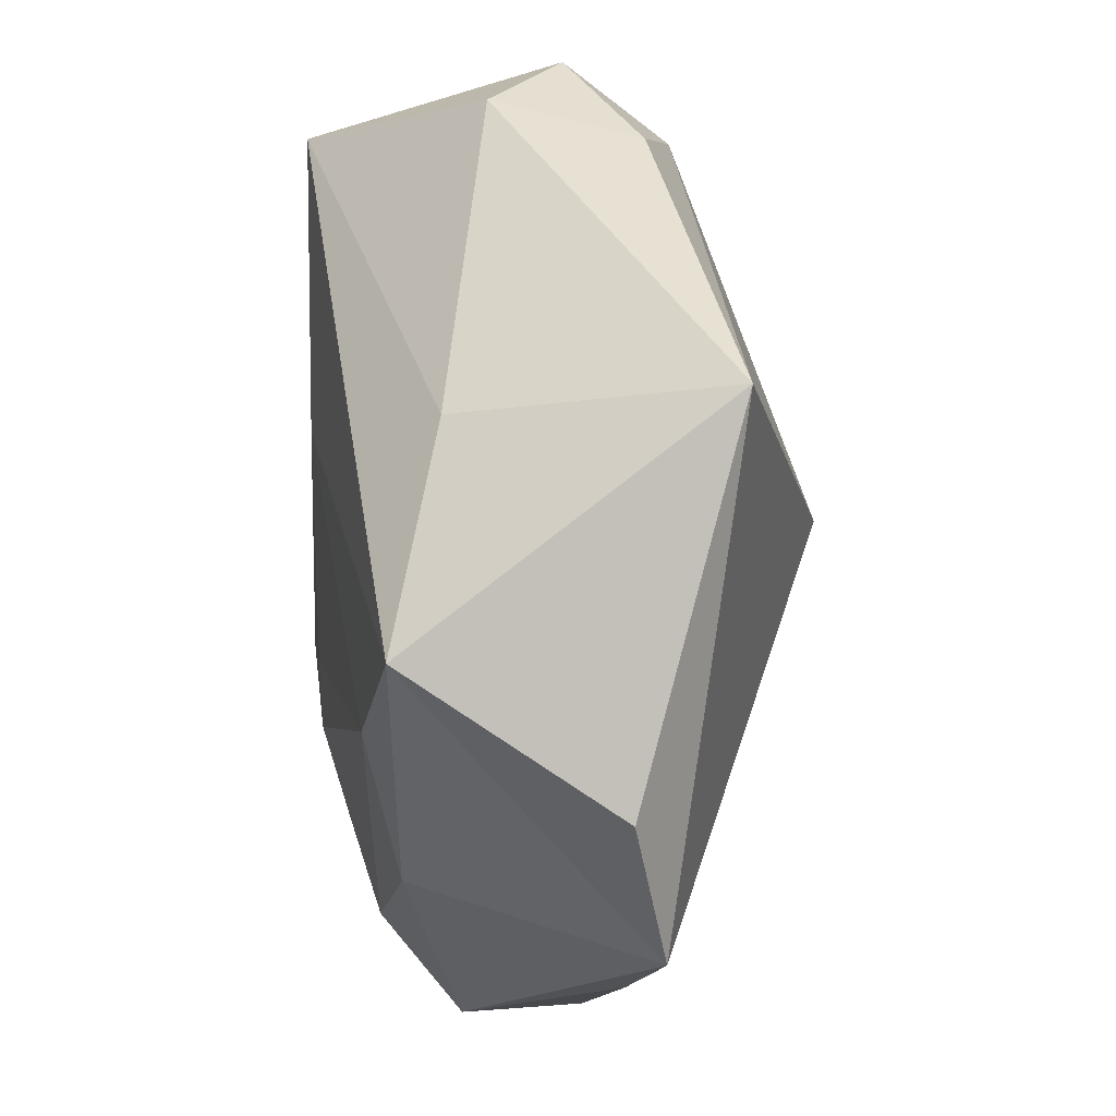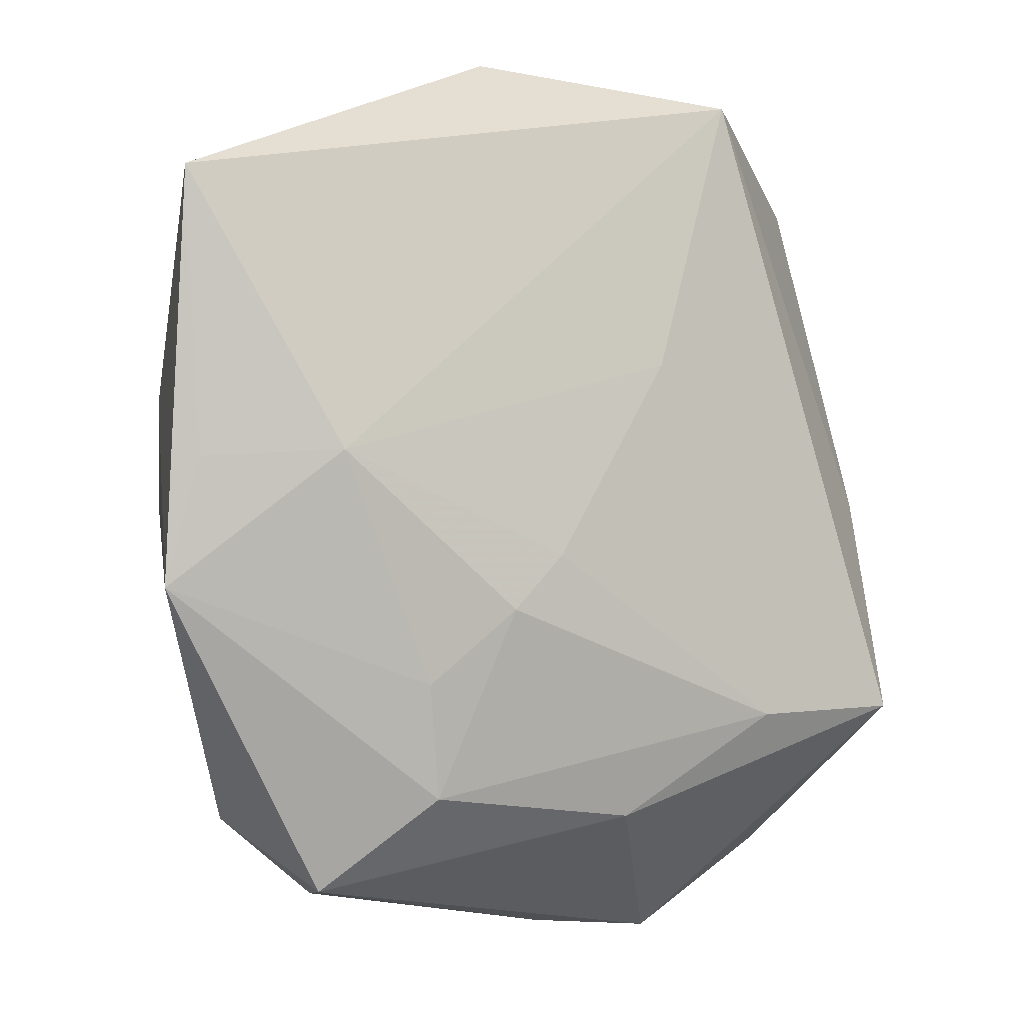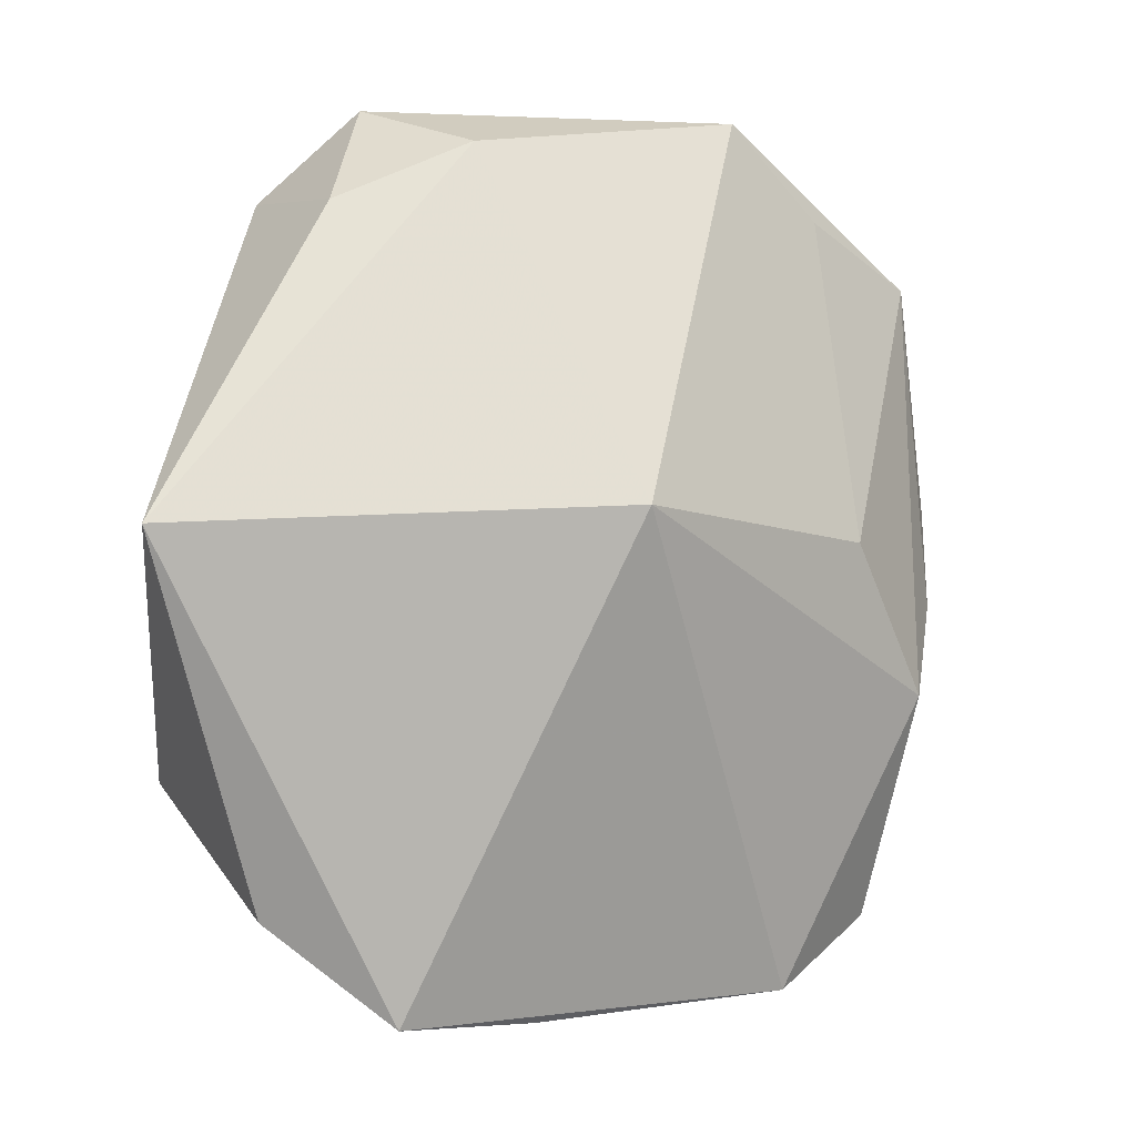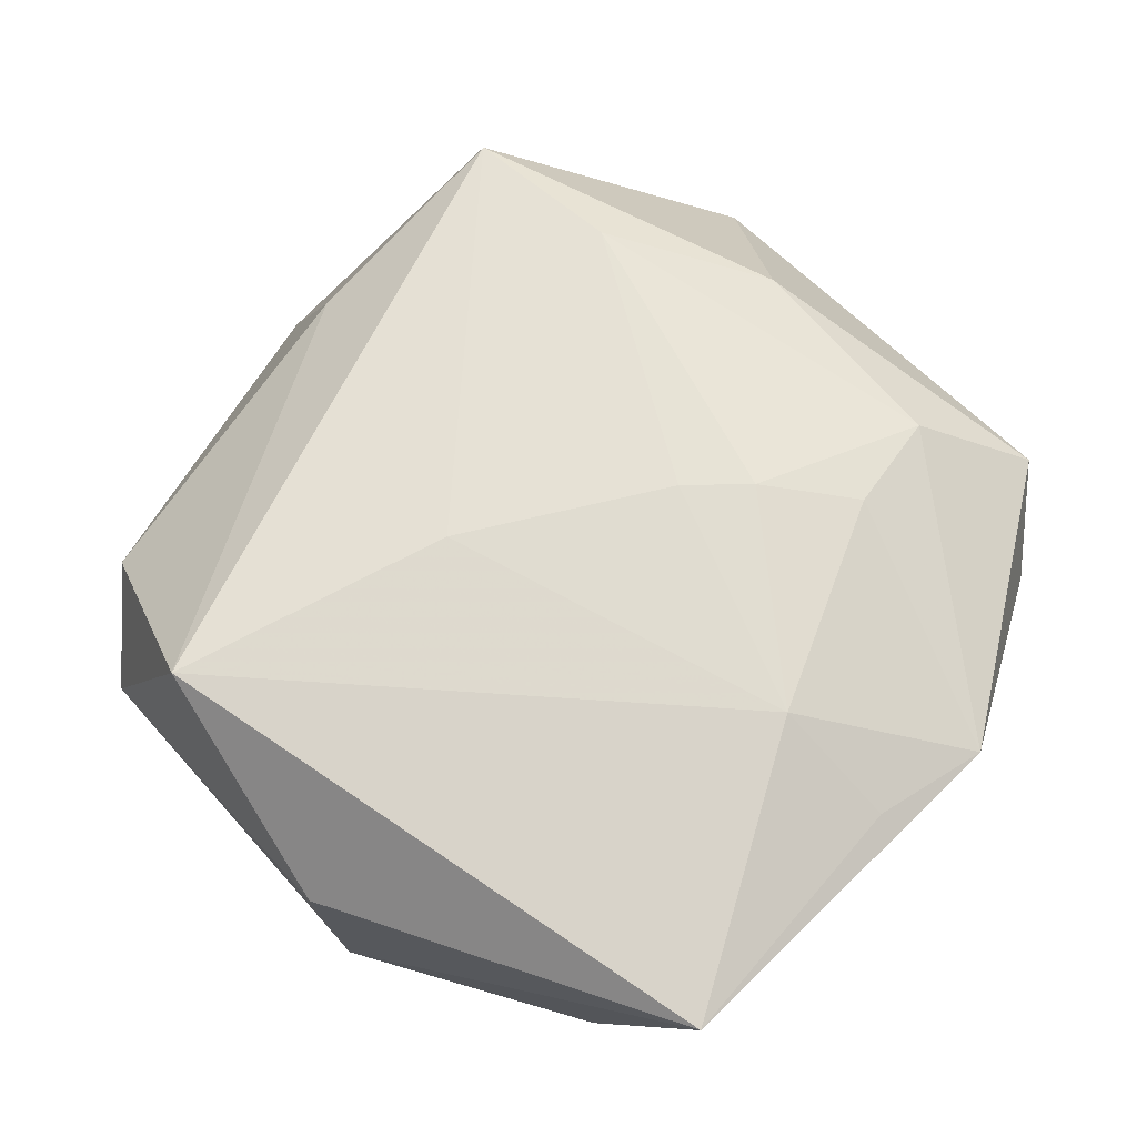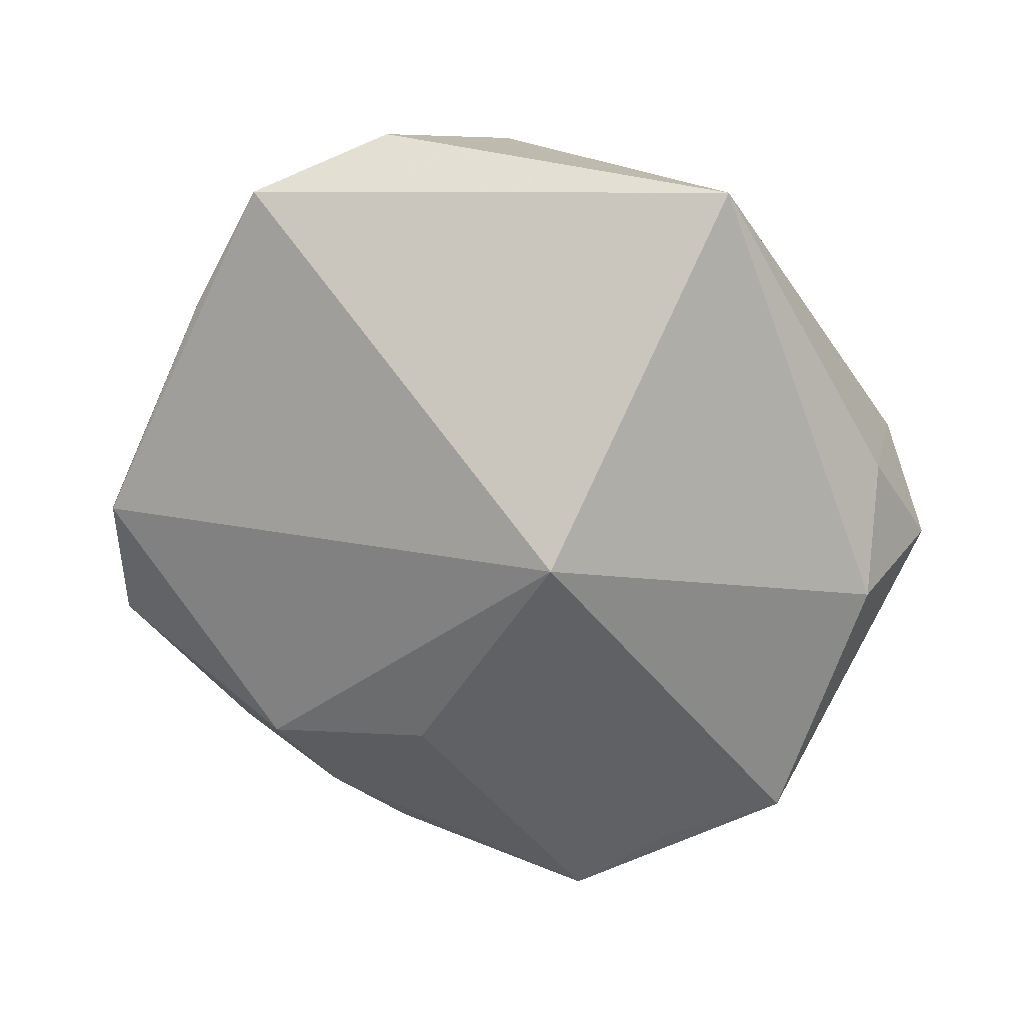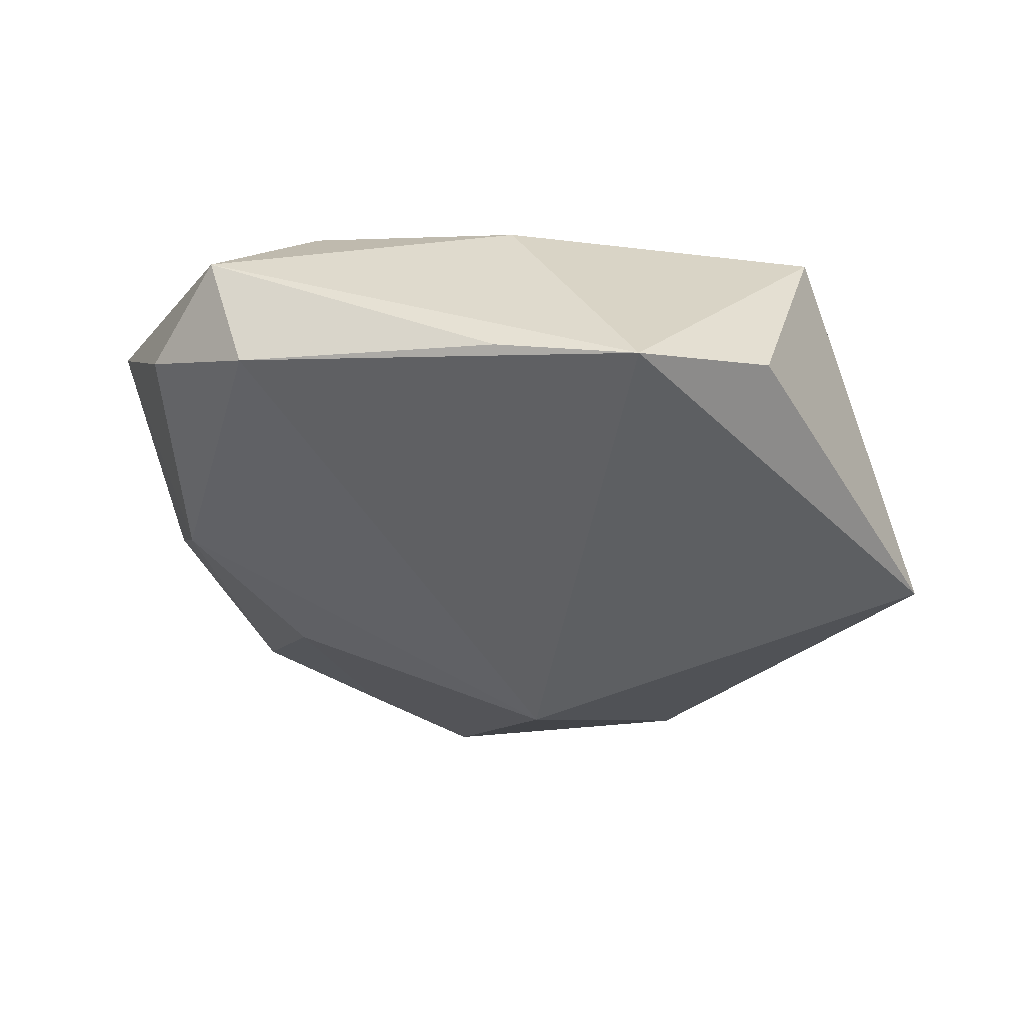
<metadata>
{"format":"obj","ext":"obj","renderer":"f3d","projection":"perspective","resolution":1024,"background":"white","views":[{"elev":-17.4,"azim":87.6,"up":"+Y"},{"elev":-11.5,"azim":-25.4,"up":"+Y"},{"elev":-5.1,"azim":158.0,"up":"+Y"},{"elev":74.5,"azim":-132.0,"up":"+Z"},{"elev":-74.9,"azim":60.9,"up":"+Z"},{"elev":-30.0,"azim":9.7,"up":"+Z"}]}
</metadata>
<code>
v -0.02012 -0.03697 0.004396
v -0.02828 -0.01232 -0.009144
v -0.017 -0.03658 -0.005883
v 0.002762 0.0008442 -0.02433
v -0.01945 0.02732 -0.007957
v 0.03091 -0.0006836 0.006686
v 0.00574 -0.03026 0.009374
v -0.008501 0.03439 0.01034
v -0.02676 -0.03079 -0.001359
v -0.03728 0.01872 0.01764
v -0.008028 -0.01456 0.01655
v -0.03433 -0.003812 0.01413
v -0.01254 -0.0297 0.01146
v 0.0177 -0.03856 -0.01037
v 0.02793 -0.03037 -0.007371
v -0.03011 0.02302 -0.003526
v -0.03186 -0.004405 -0.004407
v -0.03306 0.004223 -0.00145
v 0.01117 0.03091 0.01822
v -0.01458 -0.02085 0.01434
v 0.01805 -0.02131 0.01239
v -0.003951 -0.009757 0.01682
v 0.02328 0.02549 -0.008965
v -0.02375 -0.003097 0.01822
v -0.03594 -0.01398 0.01115
v 0.03153 -0.01963 0.01031
v 0.005637 -0.03845 -0.008072
v -0.02014 -0.000264 -0.01417
v 0.0189 0.03439 -0.002676
v 0.0391 -0.001104 -0.0151
v 0.005207 0.007221 0.01752
v -0.01077 0.03439 -0.01022
v 0.02574 0.02739 0.003487
v 0.01235 0.03046 -0.01178
f 30 14 4
f 8 10 19
f 8 32 10
f 34 30 4
f 4 32 34
f 4 14 3
f 4 3 2
f 2 3 9
f 19 26 6
f 6 26 30
f 14 30 15
f 15 26 14
f 30 26 15
f 19 6 33
f 33 6 30
f 14 26 7
f 4 2 28
f 31 26 19
f 30 34 23
f 23 33 30
f 21 7 26
f 26 31 21
f 21 31 22
f 14 7 1
f 9 3 1
f 5 32 4
f 4 28 5
f 25 2 9
f 9 1 25
f 10 18 25
f 25 12 10
f 16 28 2
f 16 5 28
f 16 18 10
f 10 32 16
f 32 5 16
f 10 12 24
f 22 31 24
f 12 25 24
f 19 10 24
f 24 31 19
f 29 23 34
f 33 23 29
f 19 33 29
f 29 8 19
f 29 34 32
f 32 8 29
f 7 21 13
f 13 1 7
f 13 25 1
f 27 3 14
f 14 1 27
f 27 1 3
f 2 25 17
f 17 25 18
f 17 16 2
f 18 16 17
f 20 24 25
f 25 13 20
f 22 24 11
f 24 20 11
f 11 21 22
f 11 13 21
f 11 20 13

</code>
